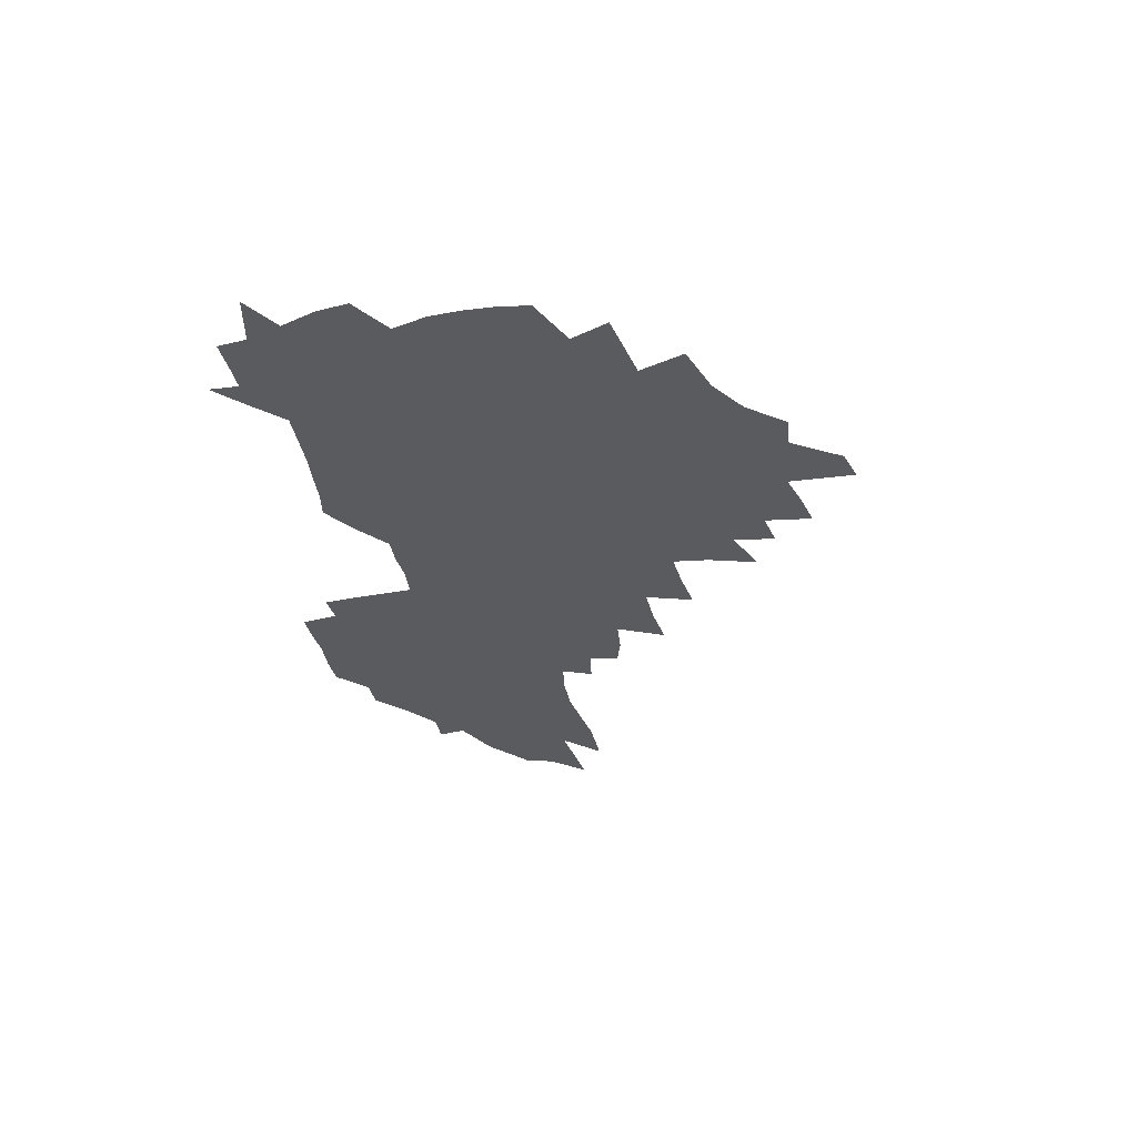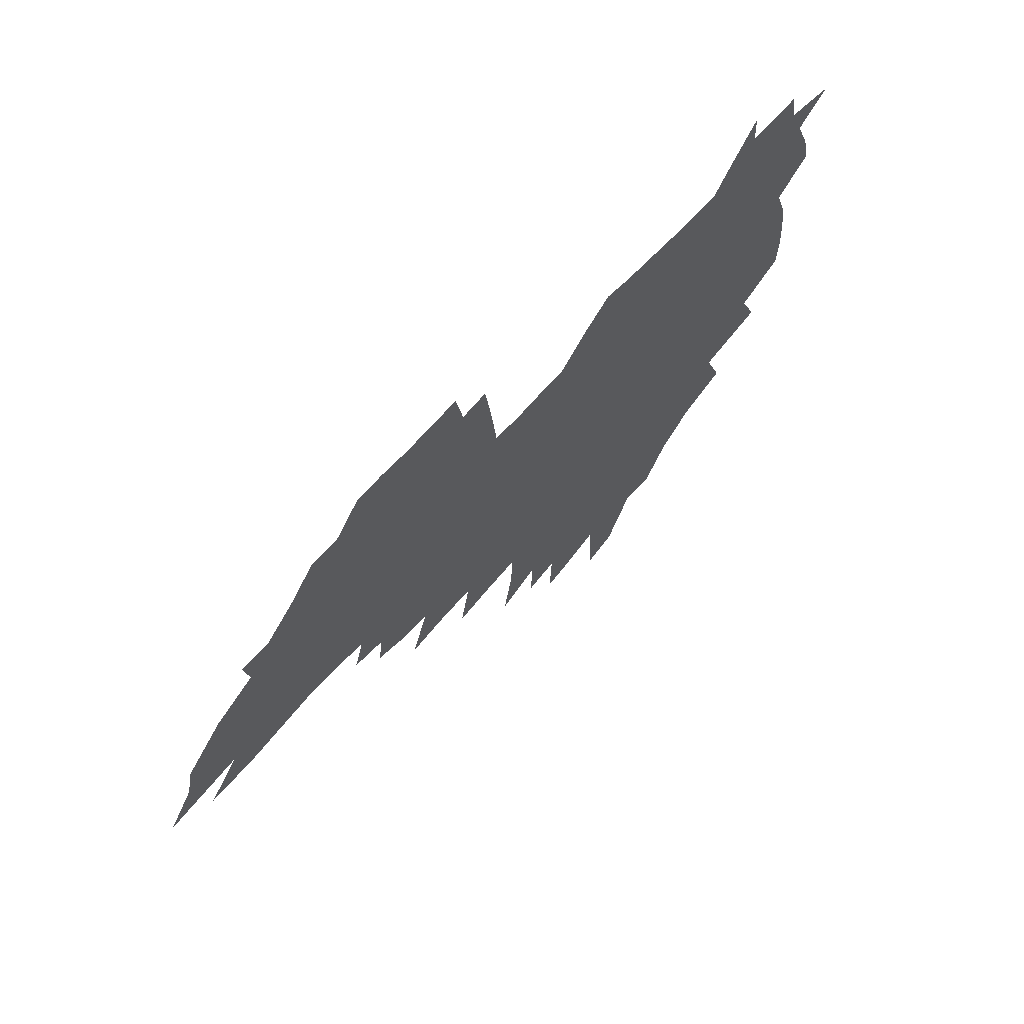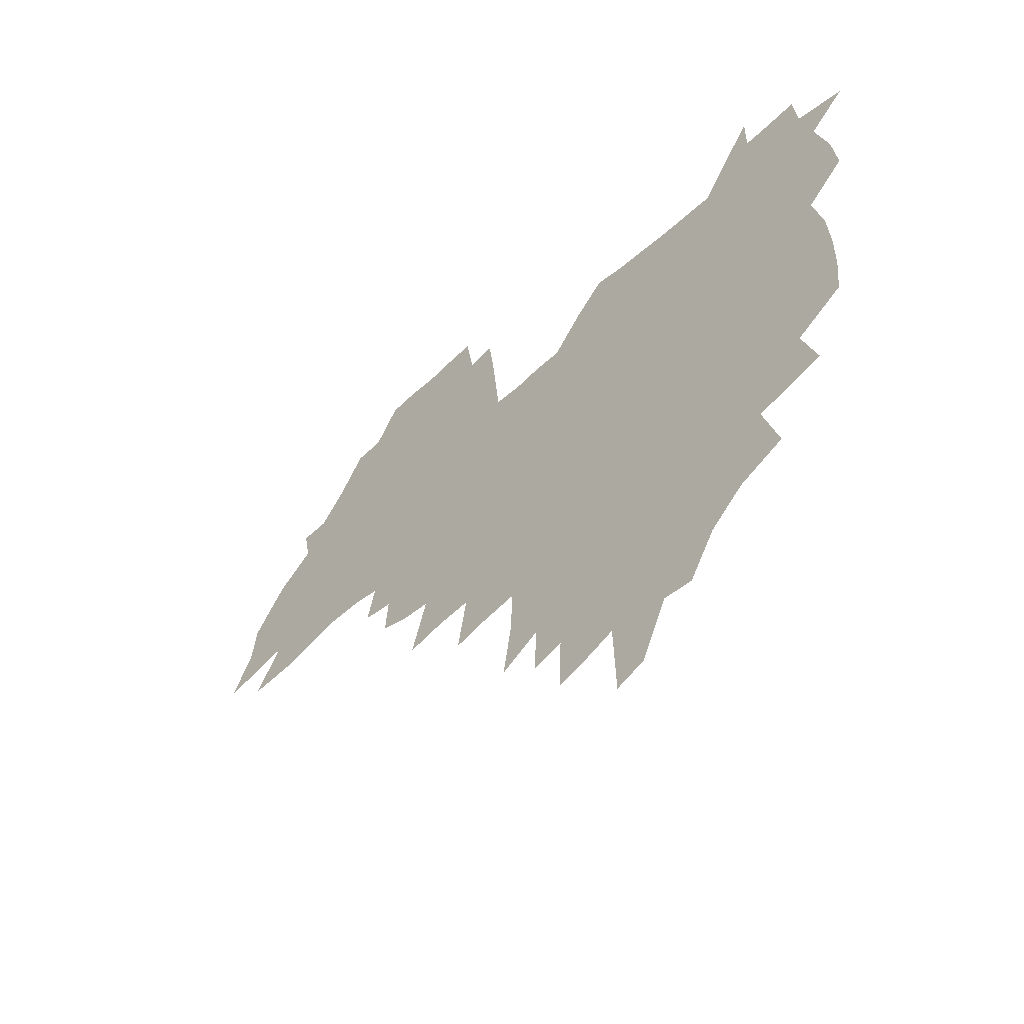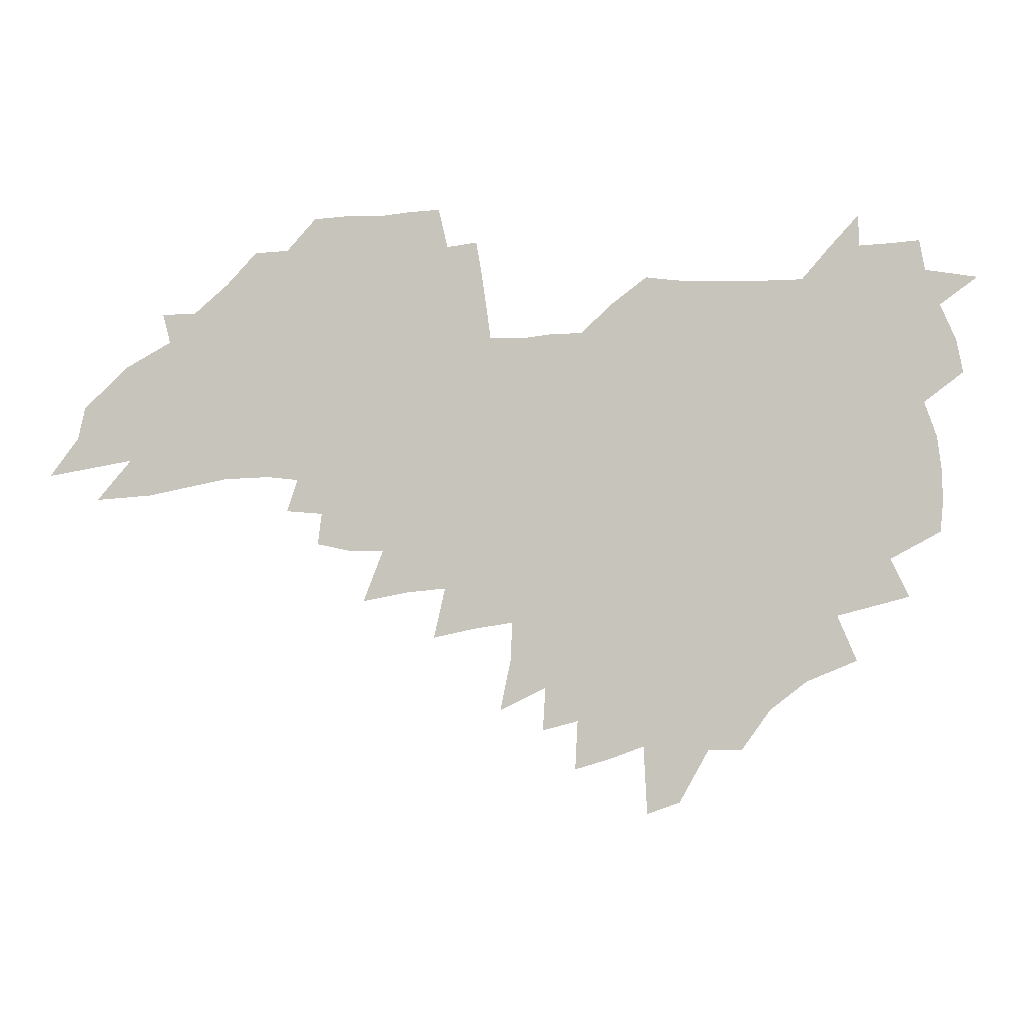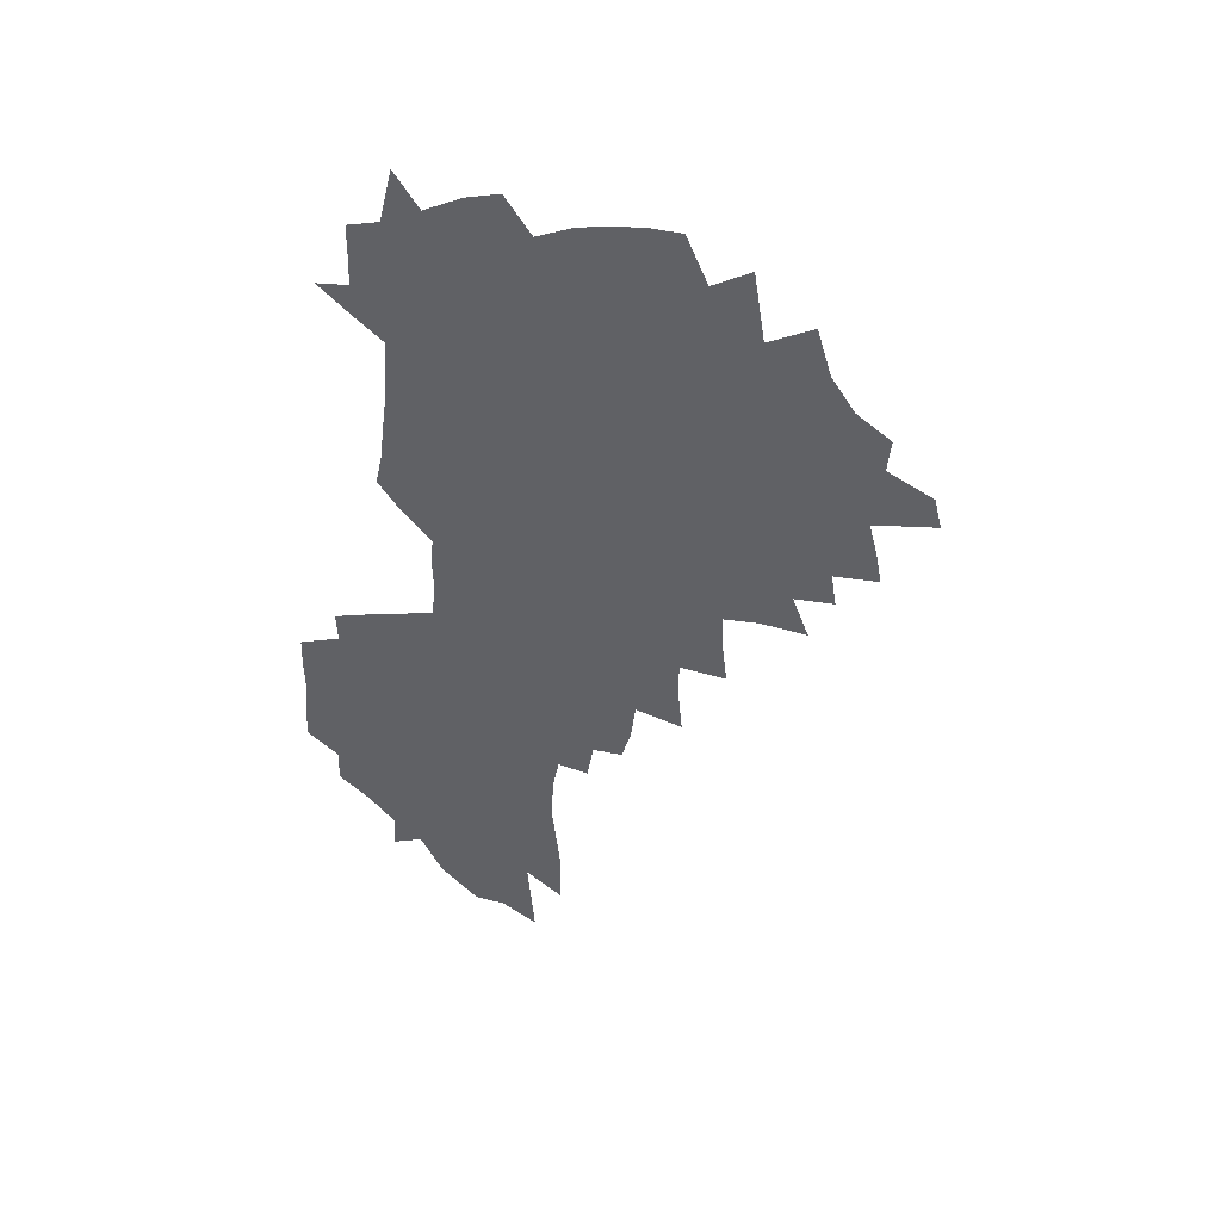
<metadata>
{"format":"obj","ext":"obj","renderer":"f3d","projection":"perspective","resolution":1024,"background":"white","views":[{"elev":-32.8,"azim":-83.1,"up":"+Z"},{"elev":61.6,"azim":131.7,"up":"+Y"},{"elev":-42.9,"azim":-132.7,"up":"+Y"},{"elev":0.4,"azim":-179.0,"up":"+Y"},{"elev":-49.8,"azim":-96.0,"up":"+Z"}]}
</metadata>
<code>
v 204.8 267.1 0
v 211.2 222.5 0
v 214.5 237.7 0
v 222.1 254.1 0
v 229.1 270.4 0
v 231.9 284.3 0
v 221.6 147.8 0
v 220.5 162.4 0
v 221.2 177.3 0
v 223.5 192.5 0
v 229.5 208.5 0
v 233.1 223.7 0
v 234.9 238.6 0
v 238.8 253.9 0
v 243 269 0
v 245.6 282.9 0
v 236.2 117.3 0
v 245.1 135 0
v 248.1 150.2 0
v 248 164.5 0
v 245.6 178.8 0
v 245.8 193.6 0
v 246.9 208.4 0
v 251.4 223.8 0
v 251.7 238.4 0
v 253.6 253 0
v 256.1 267.3 0
v 259.9 281.8 0
v 260.4 296 0
v 260.7 87.15 0
v 270 108.3 0
v 270.3 123.3 0
v 276.1 139.6 0
v 278.7 153.5 0
v 273.8 166.5 0
v 268.6 180.2 0
v 264.2 194.3 0
v 266.5 209 0
v 268.4 223.6 0
v 268.8 238.1 0
v 270.4 252.5 0
v 272.4 266.9 0
v 273.9 280.9 0
v 284 77.45 0
v 290 97.1 0
v 290.5 111.7 0
v 291.6 126.5 0
v 294 141.5 0
v 293.1 154.6 0
v 294.5 168.1 0
v 289.7 181.4 0
v 285.9 195.2 0
v 285 209.2 0
v 283.4 223.5 0
v 284.6 237.6 0
v 285.1 251.9 0
v 286.6 266.1 0
v 301.2 64.08 0
v 305.1 83.77 0
v 304.9 97.92 0
v 306.5 113.4 0
v 307.7 128.1 0
v 309.5 142.7 0
v 308.4 155.6 0
v 310 169.1 0
v 309.4 181.9 0
v 305.4 195.5 0
v 304.4 209.1 0
v 302.9 223.1 0
v 301.4 237.3 0
v 301.8 251.4 0
v 301.9 265.5 0
v 314.6 45.14 0
v 318.4 68.04 0
v 319.6 84.45 0
v 320.3 99.51 0
v 321.1 114.3 0
v 322.1 128.9 0
v 324.2 144.2 0
v 324.9 157.4 0
v 323.8 169.7 0
v 323.4 182.7 0
v 322.9 195.7 0
v 321.2 209.2 0
v 321.2 222.6 0
v 318.9 236.7 0
v 317.8 250.9 0
v 317.2 265.1 0
v 330.2 45.24 0
v 333.2 69.33 0
v 334.2 85.68 0
v 334.6 100.3 0
v 336.2 116.6 0
v 336.4 130.1 0
v 336.8 143.5 0
v 337.1 157 0
v 338 170.7 0
v 337.4 183.2 0
v 336.7 196 0
v 335.4 209.4 0
v 334.7 222.9 0
v 334.1 236.5 0
v 333.4 250.3 0
v 331.5 265.5 0
v 343.7 20.43 0
v 346 48.71 0
v 347.2 68.32 0
v 348 85.83 0
v 348.4 100.2 0
v 349.2 116.3 0
v 349.4 129.2 0
v 349.9 143.7 0
v 350.2 157.7 0
v 350.3 171.1 0
v 350.1 183.4 0
v 349.5 196.4 0
v 348.9 209.7 0
v 347.9 223.3 0
v 348.1 236.7 0
v 347.1 250.5 0
v 345.7 265.6 0
v 359 14.84 0
v 360.8 46.69 0
v 361.6 63.91 0
v 361.7 83.7 0
v 362.1 99.86 0
v 362.4 115 0
v 362.7 129.2 0
v 363 143.1 0
v 363.2 156.8 0
v 363.2 170.2 0
v 362.9 183.5 0
v 362.7 196.7 0
v 362.3 210 0
v 362 223.5 0
v 361.4 237.4 0
v 360.4 251.6 0
v 359.6 267.1 0
v 361 286 0
v 376.7 40.72 0
v 376.3 62.08 0
v 375.6 83.21 0
v 376 97.88 0
v 376.2 112.9 0
v 376.2 128 0
v 376.8 141.6 0
v 376.7 155.7 0
v 376.2 170.4 0
v 376 183.5 0
v 375.9 196.8 0
v 375.6 210.3 0
v 375.4 224 0
v 375.7 239.5 0
v 375.4 254.8 0
v 392.8 35.85 0
v 391.7 58.56 0
v 390.5 79.19 0
v 390.4 95.62 0
v 390.3 111.3 0
v 390.4 126 0
v 391.1 139.8 0
v 390.9 154.1 0
v 389.3 170.2 0
v 389.2 183.5 0
v 389.2 196.8 0
v 389.2 210.4 0
v 389.3 224.3 0
v 390.1 241 0
v 408 54.2 0
v 406.9 74.12 0
v 405.2 93.28 0
v 406 108.1 0
v 405.9 123.3 0
v 406.3 137.9 0
v 405.4 153.2 0
v 404.5 168.2 0
v 403.5 182.8 0
v 402.8 196.8 0
v 402.8 210.3 0
v 402.9 223.9 0
v 404.2 240.5 0
v 428 63.65 0
v 423.2 87.52 0
v 422.5 104.9 0
v 423.7 119.5 0
v 421.2 137.3 0
v 420.5 152.1 0
v 418.7 167.9 0
v 417.7 182.4 0
v 416.6 196.8 0
v 416.4 210.3 0
v 416.9 224.1 0
v 418.1 238.6 0
v 441 101.9 0
v 438.5 120.8 0
v 437.4 135.9 0
v 435.3 151.8 0
v 433 167.9 0
v 432.1 181.9 0
v 430.1 196.9 0
v 431 210.3 0
v 430.8 223.9 0
v 432.7 238.7 0
v 434.6 253.2 0
v 437 270 0
v 439.4 283.6 0
v 459.3 97.8 0
v 454.1 121 0
v 452.2 136.8 0
v 449.8 152.7 0
v 447.6 168 0
v 446.3 182.3 0
v 444.7 196.6 0
v 445.3 210.1 0
v 444.5 223.7 0
v 446.3 237.7 0
v 448.1 251.9 0
v 450.7 267.3 0
v 452.9 281.5 0
v 457 299.1 0
v 472.3 119 0
v 467.4 138 0
v 464.6 153.5 0
v 461.4 169.4 0
v 460.2 183.1 0
v 460 196.7 0
v 458.8 210.4 0
v 457.3 223.4 0
v 461.4 238.1 0
v 463.6 252.4 0
v 464.5 266 0
v 466.9 280.5 0
v 471.3 297.8 0
v 492.4 115 0
v 483.4 138.5 0
v 479.7 154.5 0
v 477.8 168.8 0
v 475.3 183.3 0
v 475 196.9 0
v 474.8 210.5 0
v 474.8 224.2 0
v 476.9 238.2 0
v 477.5 251.9 0
v 479.8 266.1 0
v 482.2 280.7 0
v 485.3 296 0
v 499.9 138.8 0
v 495.3 155.3 0
v 492.1 170 0
v 490.2 183.8 0
v 489.7 197.2 0
v 490.2 210.7 0
v 490.3 224.2 0
v 491.5 237.9 0
v 492.9 251.7 0
v 496.2 266.5 0
v 497 280.1 0
v 500.8 296.1 0
v 514.1 141.8 0
v 512.2 156.1 0
v 507.7 170.8 0
v 506.2 184.2 0
v 502.9 198 0
v 503.4 210.6 0
v 506.1 224.4 0
v 506 237.7 0
v 507.6 251.3 0
v 511.2 266.1 0
v 510.6 279.2 0
v 515.2 294.7 0
v 528.5 157.3 0
v 523.7 172 0
v 521.8 184.9 0
v 521.5 197.9 0
v 519.5 211.1 0
v 520.6 224.2 0
v 519.8 237.5 0
v 521.5 250.8 0
v 524.4 265.2 0
v 528.3 279.9 0
v 537.6 173.4 0
v 536.7 185.6 0
v 536 198.3 0
v 534.7 211.3 0
v 534.4 224.2 0
v 538.5 237.8 0
v 537.6 251 0
v 539.9 264.6 0
v 543.2 278.7 0
v 557.5 172.4 0
v 553.8 185.7 0
v 551.6 198.5 0
v 550.8 211.3 0
v 552 224.3 0
v 554.3 237.5 0
v 554.6 250.7 0
v 556.5 264.1 0
v 593.4 164.7 0
v 573.1 185.4 0
v 569.9 198.5 0
v 568.6 211.2 0
v 569.7 224.1 0
v 568.4 237.2 0
v 571.9 250.5 0
v 618.1 162.6 0
v 602.4 181.1 0
v 592.8 196.8 0
v 587.2 210.9 0
v 585.4 223.9 0
v 583.8 236.7 0
v 586.9 249.7 0
v 640.4 173.9 0
v 627.4 191.5 0
v 624 205.7 0
v 604.5 224.7 0
f 4 5 1
f 11 12 2
f 2 12 3
f 12 13 3
f 3 13 4
f 13 14 4
f 4 14 5
f 14 15 5
f 5 15 6
f 15 16 6
f 18 19 7
f 7 19 8
f 19 20 8
f 8 20 9
f 20 21 9
f 9 21 10
f 21 22 10
f 10 22 11
f 22 23 11
f 11 23 12
f 23 24 12
f 12 24 13
f 24 25 13
f 13 25 14
f 25 26 14
f 14 26 15
f 26 27 15
f 15 27 16
f 27 28 16
f 31 32 17
f 17 32 18
f 32 33 18
f 18 33 19
f 33 34 19
f 19 34 20
f 34 35 20
f 20 35 21
f 35 36 21
f 21 36 22
f 36 37 22
f 22 37 23
f 37 38 23
f 23 38 24
f 38 39 24
f 24 39 25
f 39 40 25
f 25 40 26
f 40 41 26
f 26 41 27
f 41 42 27
f 27 42 28
f 42 43 28
f 28 43 29
f 44 45 30
f 30 45 31
f 45 46 31
f 31 46 32
f 46 47 32
f 32 47 33
f 47 48 33
f 33 48 34
f 48 49 34
f 34 49 35
f 49 50 35
f 35 50 36
f 50 51 36
f 36 51 37
f 51 52 37
f 37 52 38
f 52 53 38
f 38 53 39
f 53 54 39
f 39 54 40
f 54 55 40
f 40 55 41
f 55 56 41
f 41 56 42
f 56 57 42
f 42 57 43
f 58 59 44
f 44 59 45
f 59 60 45
f 45 60 46
f 60 61 46
f 46 61 47
f 61 62 47
f 47 62 48
f 62 63 48
f 48 63 49
f 63 64 49
f 49 64 50
f 64 65 50
f 50 65 51
f 65 66 51
f 51 66 52
f 66 67 52
f 52 67 53
f 67 68 53
f 53 68 54
f 68 69 54
f 54 69 55
f 69 70 55
f 55 70 56
f 70 71 56
f 56 71 57
f 71 72 57
f 73 74 58
f 58 74 59
f 74 75 59
f 59 75 60
f 75 76 60
f 60 76 61
f 76 77 61
f 61 77 62
f 77 78 62
f 62 78 63
f 78 79 63
f 63 79 64
f 79 80 64
f 64 80 65
f 80 81 65
f 65 81 66
f 81 82 66
f 66 82 67
f 82 83 67
f 67 83 68
f 83 84 68
f 68 84 69
f 84 85 69
f 69 85 70
f 85 86 70
f 70 86 71
f 86 87 71
f 71 87 72
f 87 88 72
f 73 89 74
f 89 90 74
f 74 90 75
f 90 91 75
f 75 91 76
f 91 92 76
f 76 92 77
f 92 93 77
f 77 93 78
f 93 94 78
f 78 94 79
f 94 95 79
f 79 95 80
f 95 96 80
f 80 96 81
f 96 97 81
f 81 97 82
f 97 98 82
f 82 98 83
f 98 99 83
f 83 99 84
f 99 100 84
f 84 100 85
f 100 101 85
f 85 101 86
f 101 102 86
f 86 102 87
f 102 103 87
f 87 103 88
f 103 104 88
f 105 106 89
f 89 106 90
f 106 107 90
f 90 107 91
f 107 108 91
f 91 108 92
f 108 109 92
f 92 109 93
f 109 110 93
f 93 110 94
f 110 111 94
f 94 111 95
f 111 112 95
f 95 112 96
f 112 113 96
f 96 113 97
f 113 114 97
f 97 114 98
f 114 115 98
f 98 115 99
f 115 116 99
f 99 116 100
f 116 117 100
f 100 117 101
f 117 118 101
f 101 118 102
f 118 119 102
f 102 119 103
f 119 120 103
f 103 120 104
f 120 121 104
f 105 122 106
f 122 123 106
f 106 123 107
f 123 124 107
f 107 124 108
f 124 125 108
f 108 125 109
f 125 126 109
f 109 126 110
f 126 127 110
f 110 127 111
f 127 128 111
f 111 128 112
f 128 129 112
f 112 129 113
f 129 130 113
f 113 130 114
f 130 131 114
f 114 131 115
f 131 132 115
f 115 132 116
f 132 133 116
f 116 133 117
f 133 134 117
f 117 134 118
f 134 135 118
f 118 135 119
f 135 136 119
f 119 136 120
f 136 137 120
f 120 137 121
f 137 138 121
f 123 140 124
f 140 141 124
f 124 141 125
f 141 142 125
f 125 142 126
f 142 143 126
f 126 143 127
f 143 144 127
f 127 144 128
f 144 145 128
f 128 145 129
f 145 146 129
f 129 146 130
f 146 147 130
f 130 147 131
f 147 148 131
f 131 148 132
f 148 149 132
f 132 149 133
f 149 150 133
f 133 150 134
f 150 151 134
f 134 151 135
f 151 152 135
f 135 152 136
f 152 153 136
f 136 153 137
f 153 154 137
f 137 154 138
f 140 155 141
f 155 156 141
f 141 156 142
f 156 157 142
f 142 157 143
f 157 158 143
f 143 158 144
f 158 159 144
f 144 159 145
f 159 160 145
f 145 160 146
f 160 161 146
f 146 161 147
f 161 162 147
f 147 162 148
f 162 163 148
f 148 163 149
f 163 164 149
f 149 164 150
f 164 165 150
f 150 165 151
f 165 166 151
f 151 166 152
f 166 167 152
f 152 167 153
f 167 168 153
f 153 168 154
f 156 169 157
f 169 170 157
f 157 170 158
f 170 171 158
f 158 171 159
f 171 172 159
f 159 172 160
f 172 173 160
f 160 173 161
f 173 174 161
f 161 174 162
f 174 175 162
f 162 175 163
f 175 176 163
f 163 176 164
f 176 177 164
f 164 177 165
f 177 178 165
f 165 178 166
f 178 179 166
f 166 179 167
f 179 180 167
f 167 180 168
f 180 181 168
f 170 182 171
f 182 183 171
f 171 183 172
f 183 184 172
f 172 184 173
f 184 185 173
f 173 185 174
f 185 186 174
f 174 186 175
f 186 187 175
f 175 187 176
f 187 188 176
f 176 188 177
f 188 189 177
f 177 189 178
f 189 190 178
f 178 190 179
f 190 191 179
f 179 191 180
f 191 192 180
f 180 192 181
f 192 193 181
f 184 194 185
f 194 195 185
f 185 195 186
f 195 196 186
f 186 196 187
f 196 197 187
f 187 197 188
f 197 198 188
f 188 198 189
f 198 199 189
f 189 199 190
f 199 200 190
f 190 200 191
f 200 201 191
f 191 201 192
f 201 202 192
f 192 202 193
f 202 203 193
f 194 207 195
f 207 208 195
f 195 208 196
f 208 209 196
f 196 209 197
f 209 210 197
f 197 210 198
f 210 211 198
f 198 211 199
f 211 212 199
f 199 212 200
f 212 213 200
f 200 213 201
f 213 214 201
f 201 214 202
f 214 215 202
f 202 215 203
f 215 216 203
f 203 216 204
f 216 217 204
f 204 217 205
f 217 218 205
f 205 218 206
f 218 219 206
f 208 221 209
f 221 222 209
f 209 222 210
f 222 223 210
f 210 223 211
f 223 224 211
f 211 224 212
f 224 225 212
f 212 225 213
f 225 226 213
f 213 226 214
f 226 227 214
f 214 227 215
f 227 228 215
f 215 228 216
f 228 229 216
f 216 229 217
f 229 230 217
f 217 230 218
f 230 231 218
f 218 231 219
f 231 232 219
f 219 232 220
f 232 233 220
f 221 234 222
f 234 235 222
f 222 235 223
f 235 236 223
f 223 236 224
f 236 237 224
f 224 237 225
f 237 238 225
f 225 238 226
f 238 239 226
f 226 239 227
f 239 240 227
f 227 240 228
f 240 241 228
f 228 241 229
f 241 242 229
f 229 242 230
f 242 243 230
f 230 243 231
f 243 244 231
f 231 244 232
f 244 245 232
f 232 245 233
f 245 246 233
f 235 247 236
f 247 248 236
f 236 248 237
f 248 249 237
f 237 249 238
f 249 250 238
f 238 250 239
f 250 251 239
f 239 251 240
f 251 252 240
f 240 252 241
f 252 253 241
f 241 253 242
f 253 254 242
f 242 254 243
f 254 255 243
f 243 255 244
f 255 256 244
f 244 256 245
f 256 257 245
f 245 257 246
f 257 258 246
f 247 259 248
f 259 260 248
f 248 260 249
f 260 261 249
f 249 261 250
f 261 262 250
f 250 262 251
f 262 263 251
f 251 263 252
f 263 264 252
f 252 264 253
f 264 265 253
f 253 265 254
f 265 266 254
f 254 266 255
f 266 267 255
f 255 267 256
f 267 268 256
f 256 268 257
f 268 269 257
f 257 269 258
f 269 270 258
f 260 271 261
f 271 272 261
f 261 272 262
f 272 273 262
f 262 273 263
f 273 274 263
f 263 274 264
f 274 275 264
f 264 275 265
f 275 276 265
f 265 276 266
f 276 277 266
f 266 277 267
f 277 278 267
f 267 278 268
f 278 279 268
f 268 279 269
f 279 280 269
f 269 280 270
f 272 281 273
f 281 282 273
f 273 282 274
f 282 283 274
f 274 283 275
f 283 284 275
f 275 284 276
f 284 285 276
f 276 285 277
f 285 286 277
f 277 286 278
f 286 287 278
f 278 287 279
f 287 288 279
f 279 288 280
f 288 289 280
f 281 290 282
f 290 291 282
f 282 291 283
f 291 292 283
f 283 292 284
f 292 293 284
f 284 293 285
f 293 294 285
f 285 294 286
f 294 295 286
f 286 295 287
f 295 296 287
f 287 296 288
f 296 297 288
f 288 297 289
f 290 298 291
f 298 299 291
f 291 299 292
f 299 300 292
f 292 300 293
f 300 301 293
f 293 301 294
f 301 302 294
f 294 302 295
f 302 303 295
f 295 303 296
f 303 304 296
f 296 304 297
f 298 305 299
f 305 306 299
f 299 306 300
f 306 307 300
f 300 307 301
f 307 308 301
f 301 308 302
f 308 309 302
f 302 309 303
f 309 310 303
f 303 310 304
f 310 311 304
f 306 312 307
f 312 313 307
f 307 313 308
f 313 314 308
f 308 314 309
f 314 315 309
f 309 315 310

</code>
